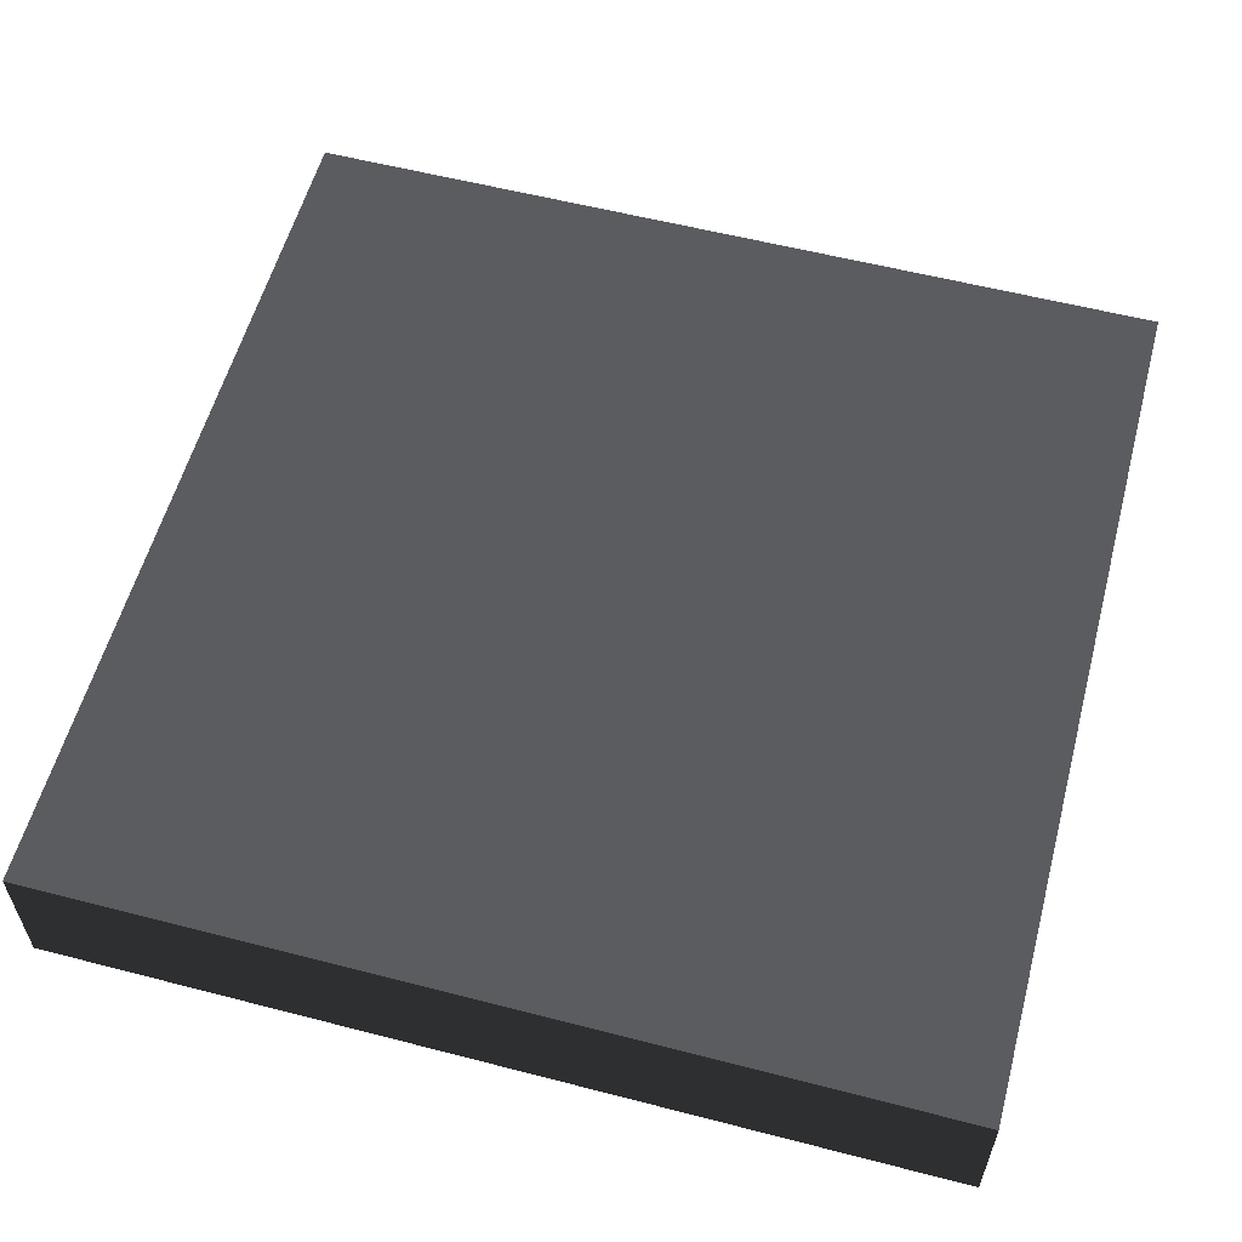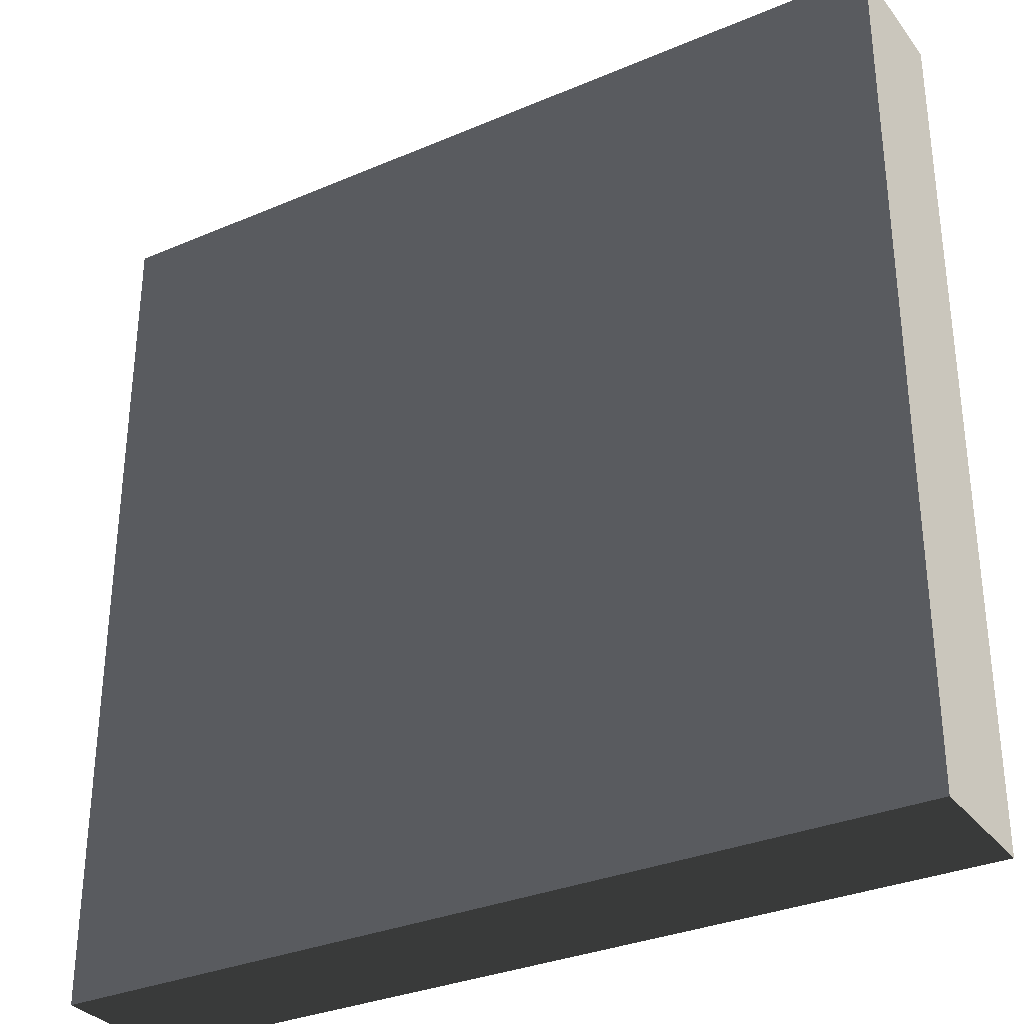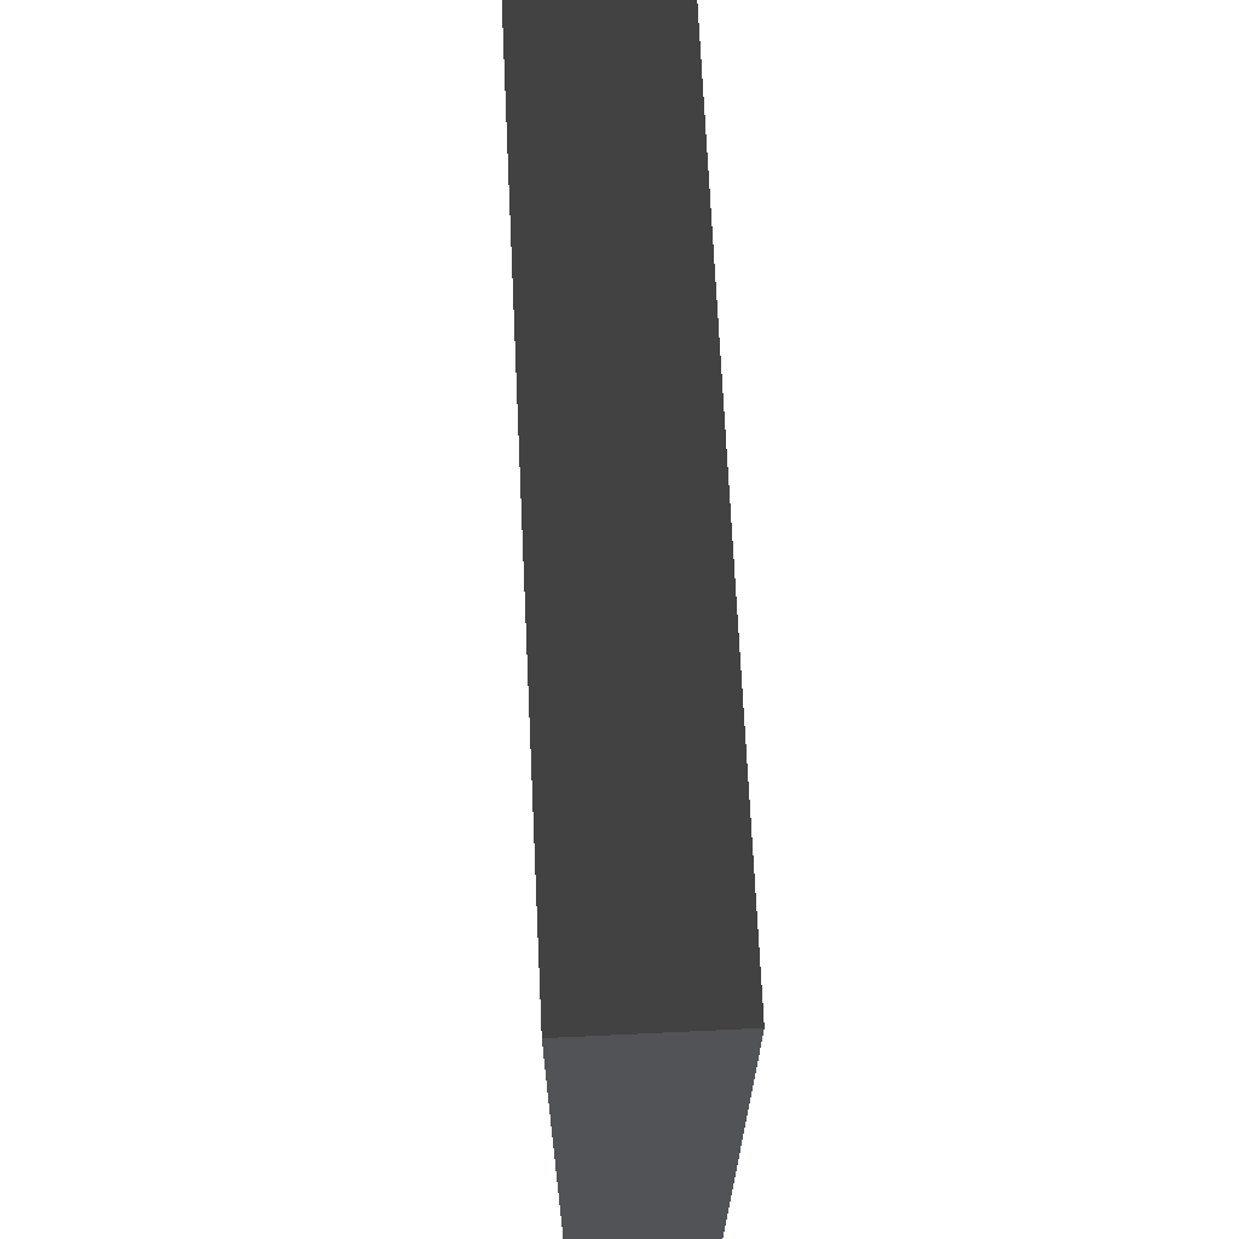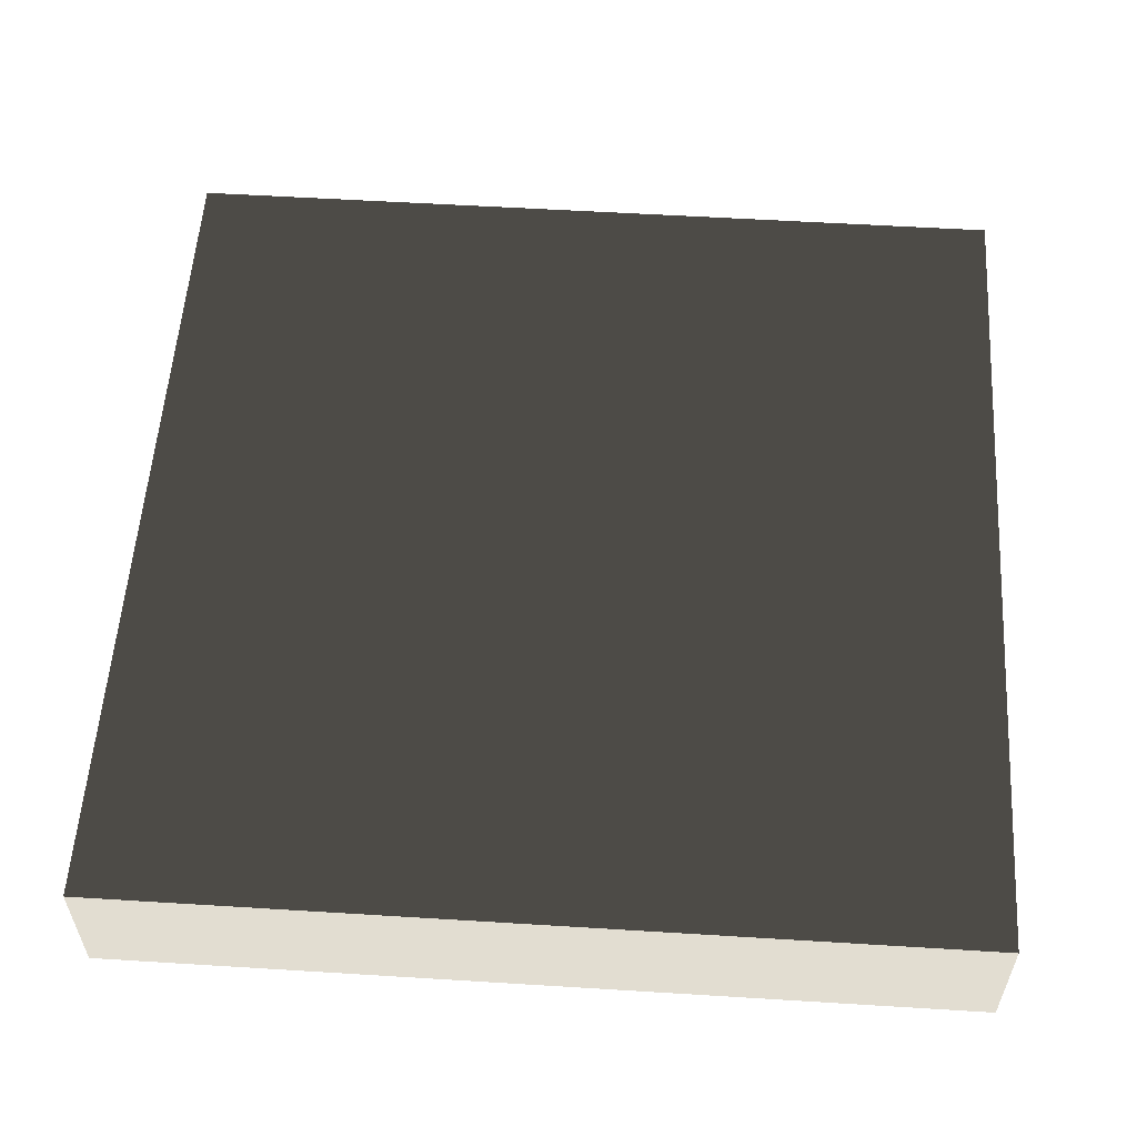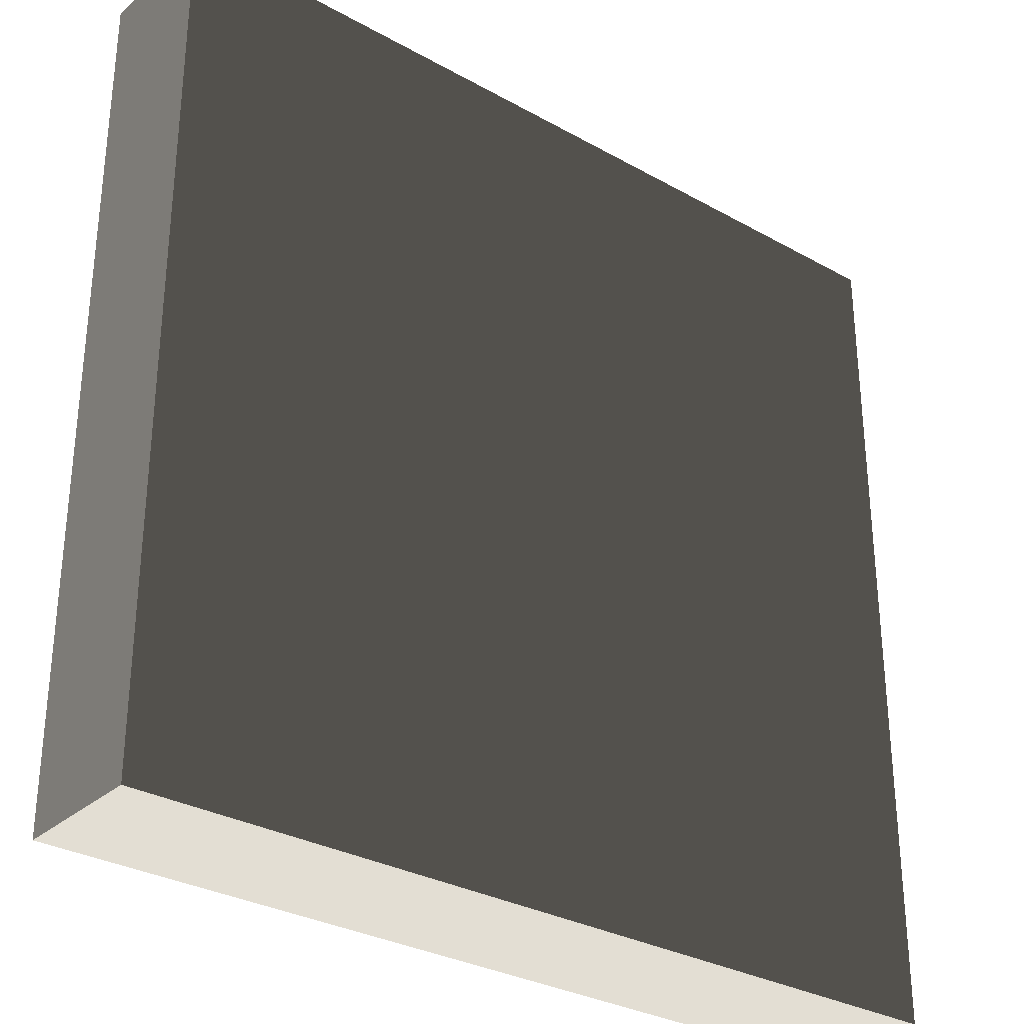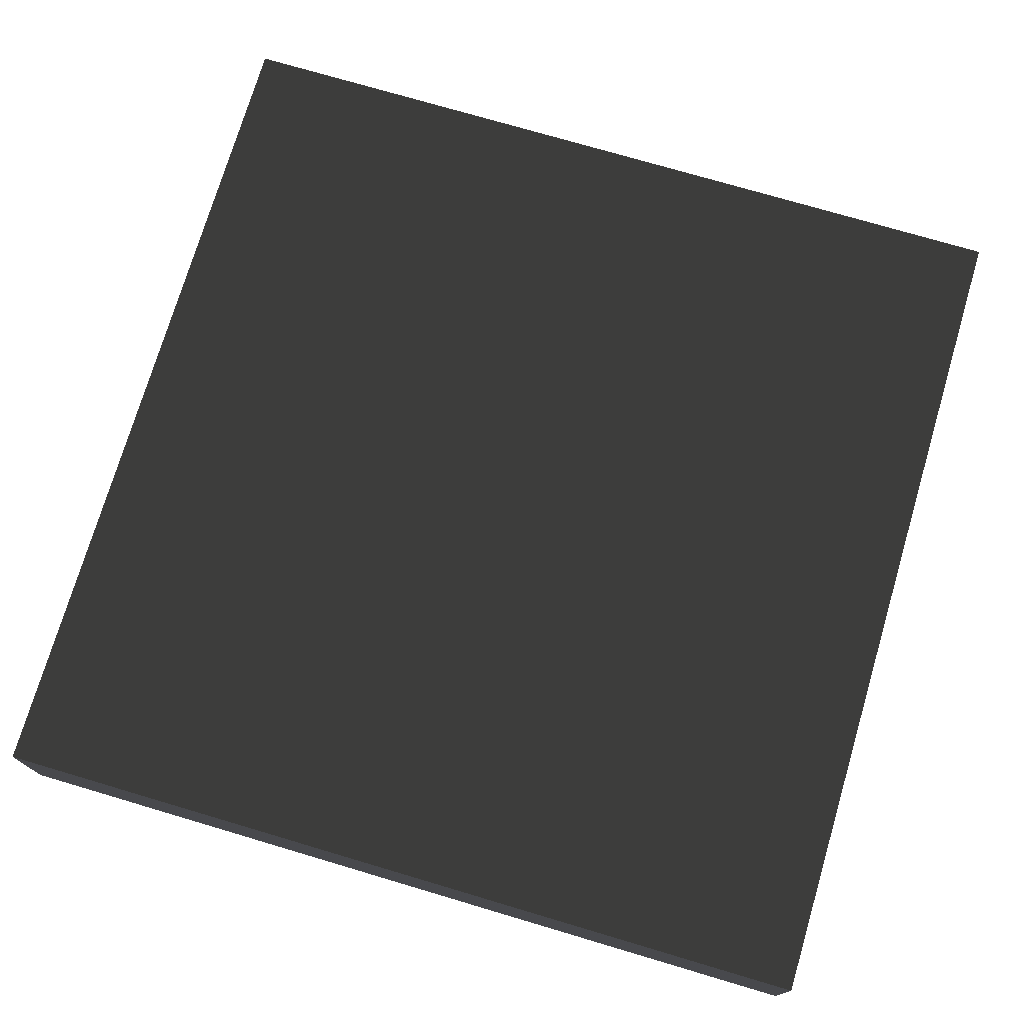
<metadata>
{"format":"obj","ext":"obj","renderer":"f3d","projection":"perspective","resolution":1024,"background":"white","views":[{"elev":57.8,"azim":-165.0,"up":"+Z"},{"elev":-32.0,"azim":-149.1,"up":"+Y"},{"elev":69.2,"azim":87.3,"up":"+Y"},{"elev":56.3,"azim":3.7,"up":"+Z"},{"elev":-30.8,"azim":-38.7,"up":"+Y"},{"elev":74.6,"azim":-73.5,"up":"+Z"}]}
</metadata>
<code>
v -1.352 -1.352 -0.2108
v -1.352 1.352 -0.2108
v -1.352 1.352 0.2108
v -1.352 -1.352 0.2108
v -1.352 1.352 -0.2108
v 1.352 1.352 -0.2108
v 1.352 1.352 0.2108
v -1.352 1.352 0.2108
v 1.352 1.352 -0.2108
v 1.352 -1.352 -0.2108
v 1.352 -1.352 0.2108
v 1.352 1.352 0.2108
v 1.352 -1.352 -0.2108
v -1.352 -1.352 -0.2108
v -1.352 -1.352 0.2108
v 1.352 -1.352 0.2108
v -1.352 1.352 -0.2108
v -1.352 -1.352 -0.2108
v 1.352 -1.352 -0.2108
v 1.352 1.352 -0.2108
v 1.352 1.352 0.2108
v 1.352 -1.352 0.2108
v -1.352 -1.352 0.2108
v -1.352 1.352 0.2108
g Snow_Top_(12)_862_40
f 1 3 2
f 1 4 3
f 5 7 6
f 5 8 7
f 9 11 10
f 9 12 11
f 13 15 14
f 13 16 15
f 17 19 18
f 17 20 19
f 21 23 22
f 21 24 23

</code>
